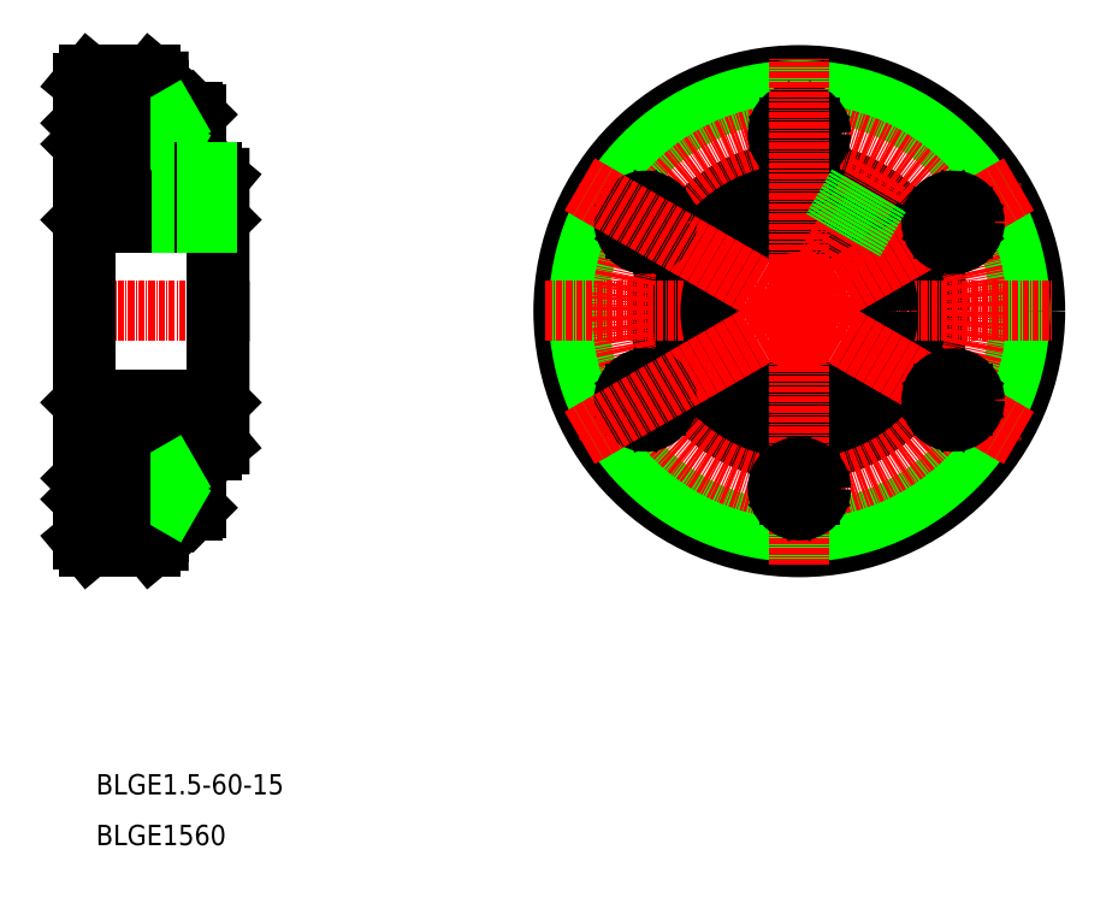
<metadata>
{"format":"dxf","ext":"dxf","renderer":"ezdxf+matplotlib","layout":"modelspace","background":"white","min_lineweight":24,"dpi":150}
</metadata>
<code>
0
SECTION
2
ENTITIES
0
LINE
8
0
10
30
20
131.5
30
0
11
30
21
105.2
31
0
0
LINE
8
0
10
3
20
150.2
30
0
11
3
21
105.2
31
0
0
LINE
8
CENTER
10
-3.925e-06
20
105.2
30
0
11
33
21
105.2
31
0
0
LINE
8
0
10
3.5
20
122.7
30
0
11
29.5
21
122.7
31
0
0
LINE
8
0
10
3.5
20
122.7
30
0
11
3.5
21
105.2
31
0
0
LINE
8
0
10
3
20
105.2
30
0
11
3
21
105.2
31
0
0
LINE
8
0
10
3.5
20
122.7
30
0
11
3
21
123.2
31
0
0
LINE
8
0
10
29.5
20
122.7
30
0
11
29.5
21
105.2
31
0
0
LINE
8
0
10
29.5
20
122.7
30
0
11
30
21
123.2
31
0
0
LINE
8
CENTER
10
1
20
150.2
30
0
11
20
21
150.2
31
0
0
LINE
8
0
10
3
20
148.7
30
0
11
18
21
148.7
31
0
0
LINE
8
0
10
4.25
20
151.7
30
0
11
16.5
21
151.7
31
0
0
LINE
8
0
10
3
20
127
30
0
11
3
21
127
31
0
0
LINE
8
0
10
18
20
150.5
30
0
11
18
21
142.7
31
0
0
LINE
8
0
10
18
20
137.7
30
0
11
18
21
132.7
31
0
0
LINE
8
0
10
10.5
20
132.7
30
0
11
28.5
21
132.7
31
0
0
LINE
8
CENTER
10
144.3
20
155.2
30
0
11
144.3
21
55.24
31
0
0
CIRCLE
8
CENTER
10
144.3
20
105.2
30
0
40
45
0
CIRCLE
8
0
10
144.3
20
105.2
30
0
40
46.5
0
CIRCLE
8
0
10
144.3
20
105.2
30
0
40
43.5
0
CIRCLE
8
0
10
144.3
20
105.2
30
0
40
27.5
0
LINE
8
CENTER
10
94.35
20
105.2
30
0
11
194.3
21
105.2
31
0
0
CIRCLE
8
0
10
144.3
20
105.2
30
0
40
17.5
0
LINE
8
0
10
30
20
131.5
30
0
11
28.5
21
132.7
31
0
0
LINE
8
0
10
18
20
150.5
30
0
11
16.5
21
151.7
31
0
0
LINE
8
0
10
4.25
20
151.7
30
0
11
3
21
150.2
31
0
0
LINE
8
0
10
19
20
135.2
30
0
11
19
21
137.7
31
0
0
LINE
8
0
10
19
20
142.7
30
0
11
19
21
145.2
31
0
0
LINE
8
0
10
18
20
135.2
30
0
11
18
21
137.7
31
0
0
LINE
8
0
10
18
20
142.7
30
0
11
18
21
145.2
31
0
0
LINE
8
0
10
19
20
140.2
30
0
11
19
21
140.2
31
0
0
LINE
8
0
10
18
20
135.2
30
0
11
19
21
135.2
31
0
0
LINE
8
0
10
18
20
137.6
30
0
11
19
21
137.6
31
0
0
LINE
8
0
10
18
20
142.9
30
0
11
19
21
142.9
31
0
0
LINE
8
0
10
18
20
145.2
30
0
11
19
21
145.2
31
0
0
LINE
8
0
10
20.3
20
135.6
30
0
11
20.3
21
144.8
31
0
0
LINE
8
0
10
19
20
135.6
30
0
11
19
21
137.7
31
0
0
LINE
8
0
10
19
20
142.7
30
0
11
19
21
144.8
31
0
0
LINE
8
0
10
19
20
135.6
30
0
11
20.3
21
135.6
31
0
0
LINE
8
0
10
19
20
144.8
30
0
11
20.3
21
144.8
31
0
0
LINE
8
0
10
19
20
142.8
30
0
11
20.3
21
142.8
31
0
0
LINE
8
0
10
19
20
137.7
30
0
11
20.3
21
137.7
31
0
0
LINE
8
CENTER
10
28.3
20
140.2
30
0
11
8.069e-05
21
140.2
31
0
0
LINE
8
0
10
19.5
20
138.2
30
0
11
3
21
138.2
31
0
0
LINE
8
0
10
20.3
20
137.7
30
0
11
3.433
21
137.7
31
0
0
LINE
8
0
10
19.5
20
142.3
30
0
11
3
21
142.3
31
0
0
LINE
8
0
10
20.3
20
142.7
30
0
11
3.434
21
142.7
31
0
0
LINE
8
0
10
22.8
20
142.6
30
0
11
21.47
21
140.2
31
0
0
LINE
8
0
10
24.8
20
144.5
30
0
11
20.3
21
144.5
31
0
0
LINE
8
0
10
24.8
20
136
30
0
11
20.3
21
136
31
0
0
LINE
8
0
10
22.8
20
137.9
30
0
11
21.47
21
140.2
31
0
0
LINE
8
0
10
22.8
20
142.6
30
0
11
22.8
21
137.9
31
0
0
LINE
8
0
10
24.8
20
144.5
30
0
11
24.8
21
136
31
0
0
LINE
8
0
10
25.3
20
144
30
0
11
25.3
21
136.5
31
0
0
LINE
8
0
10
24.8
20
136
30
0
11
25.3
21
136.5
31
0
0
LINE
8
0
10
25.3
20
137.9
30
0
11
22.8
21
137.9
31
0
0
LINE
8
0
10
25.3
20
139.1
30
0
11
22.8
21
139.1
31
0
0
LINE
8
0
10
25.3
20
141.4
30
0
11
22.8
21
141.4
31
0
0
LINE
8
0
10
24.8
20
144.5
30
0
11
25.3
21
144
31
0
0
LINE
8
0
10
25.3
20
142.6
30
0
11
22.8
21
142.6
31
0
0
LINE
8
0
10
19.5
20
142.7
30
0
11
19.5
21
137.7
31
0
0
LINE
8
0
10
20.3
20
144.5
30
0
11
20.3
21
136
31
0
0
LINE
8
0
10
22.13
20
141.4
30
0
11
22.13
21
141.4
31
0
0
LINE
8
0
10
19.5
20
138.2
30
0
11
20.25
21
137.7
31
0
0
LINE
8
0
10
19.5
20
142.3
30
0
11
20.25
21
142.7
31
0
0
LINE
8
0
10
22.47
20
142
30
0
11
22.47
21
142
31
0
0
LINE
8
0
10
3
20
142.3
30
0
11
3
21
138.2
31
0
0
LINE
8
0
10
3.434
20
142.7
30
0
11
3.434
21
137.7
31
0
0
LINE
8
0
10
3.433
20
137.7
30
0
11
3
21
138.2
31
0
0
LINE
8
0
10
3.434
20
142.7
30
0
11
3
21
142.3
31
0
0
CIRCLE
8
CENTER
10
144.3
20
105.2
30
0
40
35
0
LINE
8
CENTER
10
25
20
134.3
30
0
11
25
21
121.5
31
0
0
LINE
8
0
10
22.95
20
132.7
30
0
11
22.95
21
122.7
31
0
0
LINE
8
0
10
22.5
20
132.7
30
0
11
22.5
21
122.7
31
0
0
LINE
8
0
10
27.05
20
132.7
30
0
11
27.05
21
122.7
31
0
0
LINE
8
0
10
27.5
20
132.7
30
0
11
27.5
21
122.7
31
0
0
CIRCLE
8
0
10
144.3
20
140.2
30
0
40
3.75
0
CIRCLE
8
0
10
144.3
20
140.2
30
0
40
4.25
0
LINE
8
0
10
144.3
20
142.6
30
0
11
142.3
21
141.4
31
0
0
LINE
8
0
10
144.3
20
142.6
30
0
11
146.3
21
141.4
31
0
0
LINE
8
0
10
144.3
20
137.9
30
0
11
142.3
21
139.1
31
0
0
LINE
8
0
10
142.3
20
141.4
30
0
11
142.3
21
139.1
31
0
0
LINE
8
0
10
146.3
20
141.4
30
0
11
146.3
21
139.1
31
0
0
LINE
8
0
10
146.3
20
139.1
30
0
11
144.3
21
137.9
31
0
0
LINE
8
CENTER
10
101
20
130.2
30
0
11
187.6
21
80.24
31
0
0
CIRCLE
8
0
10
114
20
122.7
30
0
40
3.75
0
CIRCLE
8
0
10
114
20
122.7
30
0
40
4.25
0
LINE
8
0
10
112
20
123.9
30
0
11
112
21
121.6
31
0
0
LINE
8
0
10
112
20
123.9
30
0
11
114
21
125.1
31
0
0
LINE
8
0
10
116
20
121.6
30
0
11
114
21
120.4
31
0
0
LINE
8
0
10
112
20
121.6
30
0
11
114
21
120.4
31
0
0
LINE
8
0
10
114
20
125.1
30
0
11
116
21
123.9
31
0
0
LINE
8
0
10
116
20
123.9
30
0
11
116
21
121.6
31
0
0
LINE
8
CENTER
10
101
20
80.24
30
0
11
187.6
21
130.2
31
0
0
CIRCLE
8
0
10
114
20
87.74
30
0
40
3.75
0
CIRCLE
8
0
10
114
20
87.74
30
0
40
4.25
0
LINE
8
0
10
112
20
86.59
30
0
11
114
21
85.43
31
0
0
LINE
8
0
10
112
20
86.59
30
0
11
112
21
88.9
31
0
0
LINE
8
0
10
116
20
88.9
30
0
11
116
21
86.59
31
0
0
LINE
8
0
10
114
20
85.43
30
0
11
116
21
86.59
31
0
0
LINE
8
0
10
112
20
88.9
30
0
11
114
21
90.05
31
0
0
LINE
8
0
10
114
20
90.05
30
0
11
116
21
88.9
31
0
0
LINE
8
CENTER
10
144.3
20
55.24
30
0
11
144.3
21
155.2
31
0
0
CIRCLE
8
0
10
144.3
20
70.24
30
0
40
3.75
0
CIRCLE
8
0
10
144.3
20
70.24
30
0
40
4.25
0
LINE
8
0
10
144.3
20
67.93
30
0
11
146.3
21
69.09
31
0
0
LINE
8
0
10
144.3
20
67.93
30
0
11
142.3
21
69.09
31
0
0
LINE
8
0
10
144.3
20
72.55
30
0
11
146.3
21
71.4
31
0
0
LINE
8
0
10
146.3
20
69.09
30
0
11
146.3
21
71.4
31
0
0
LINE
8
0
10
142.3
20
69.09
30
0
11
142.3
21
71.4
31
0
0
LINE
8
0
10
142.3
20
71.4
30
0
11
144.3
21
72.55
31
0
0
LINE
8
CENTER
10
187.6
20
80.24
30
0
11
101
21
130.2
31
0
0
CIRCLE
8
0
10
174.7
20
87.74
30
0
40
3.75
0
CIRCLE
8
0
10
174.7
20
87.74
30
0
40
4.25
0
LINE
8
0
10
176.7
20
86.59
30
0
11
176.7
21
88.9
31
0
0
LINE
8
0
10
176.7
20
86.59
30
0
11
174.7
21
85.43
31
0
0
LINE
8
0
10
172.7
20
88.9
30
0
11
174.7
21
90.05
31
0
0
LINE
8
0
10
176.7
20
88.9
30
0
11
174.7
21
90.05
31
0
0
LINE
8
0
10
174.7
20
85.43
30
0
11
172.7
21
86.59
31
0
0
LINE
8
0
10
172.7
20
86.59
30
0
11
172.7
21
88.9
31
0
0
LINE
8
CENTER
10
187.6
20
130.2
30
0
11
101
21
80.24
31
0
0
CIRCLE
8
0
10
174.7
20
122.7
30
0
40
3.75
0
CIRCLE
8
0
10
174.7
20
122.7
30
0
40
4.25
0
LINE
8
0
10
176.7
20
123.9
30
0
11
174.7
21
125.1
31
0
0
LINE
8
0
10
176.7
20
123.9
30
0
11
176.7
21
121.6
31
0
0
LINE
8
0
10
172.7
20
121.6
30
0
11
172.7
21
123.9
31
0
0
LINE
8
0
10
174.7
20
125.1
30
0
11
172.7
21
123.9
31
0
0
LINE
8
0
10
176.7
20
121.6
30
0
11
174.7
21
120.4
31
0
0
LINE
8
0
10
174.7
20
120.4
30
0
11
172.7
21
121.6
31
0
0
LINE
8
0
10
30
20
78.99
30
0
11
30
21
105.2
31
0
0
LINE
8
0
10
3
20
60.24
30
0
11
3
21
105.2
31
0
0
LINE
8
0
10
3.5
20
87.74
30
0
11
29.5
21
87.74
31
0
0
LINE
8
0
10
3.5
20
87.74
30
0
11
3.5
21
105.2
31
0
0
LINE
8
0
10
3
20
105.2
30
0
11
3
21
105.2
31
0
0
LINE
8
0
10
3.5
20
87.74
30
0
11
3
21
87.24
31
0
0
LINE
8
0
10
29.5
20
87.74
30
0
11
29.5
21
105.2
31
0
0
LINE
8
0
10
29.5
20
87.74
30
0
11
30
21
87.24
31
0
0
LINE
8
CENTER
10
1
20
60.24
30
0
11
20
21
60.24
31
0
0
LINE
8
0
10
3
20
61.74
30
0
11
18
21
61.74
31
0
0
LINE
8
0
10
4.25
20
58.74
30
0
11
16.5
21
58.74
31
0
0
LINE
8
0
10
3
20
83.49
30
0
11
3
21
83.49
31
0
0
LINE
8
0
10
18
20
59.99
30
0
11
18
21
67.74
31
0
0
LINE
8
0
10
18
20
72.74
30
0
11
18
21
77.74
31
0
0
LINE
8
0
10
10.5
20
77.74
30
0
11
28.5
21
77.74
31
0
0
LINE
8
0
10
30
20
78.99
30
0
11
28.5
21
77.74
31
0
0
LINE
8
0
10
18
20
59.99
30
0
11
16.5
21
58.74
31
0
0
LINE
8
0
10
4.25
20
58.74
30
0
11
3
21
60.24
31
0
0
LINE
8
0
10
19
20
75.24
30
0
11
19
21
72.74
31
0
0
LINE
8
0
10
19
20
67.74
30
0
11
19
21
65.24
31
0
0
LINE
8
0
10
18
20
75.24
30
0
11
18
21
72.74
31
0
0
LINE
8
0
10
18
20
67.74
30
0
11
18
21
65.24
31
0
0
LINE
8
0
10
19
20
70.24
30
0
11
19
21
70.24
31
0
0
LINE
8
0
10
18
20
75.24
30
0
11
19
21
75.24
31
0
0
LINE
8
0
10
18
20
72.89
30
0
11
19
21
72.89
31
0
0
LINE
8
0
10
18
20
67.59
30
0
11
19
21
67.59
31
0
0
LINE
8
0
10
18
20
65.24
30
0
11
19
21
65.24
31
0
0
LINE
8
0
10
20.3
20
74.84
30
0
11
20.3
21
65.64
31
0
0
LINE
8
0
10
19
20
74.84
30
0
11
19
21
72.74
31
0
0
LINE
8
0
10
19
20
67.74
30
0
11
19
21
65.64
31
0
0
LINE
8
0
10
19
20
74.84
30
0
11
20.3
21
74.84
31
0
0
LINE
8
0
10
19
20
65.64
30
0
11
20.3
21
65.64
31
0
0
LINE
8
0
10
19
20
67.69
30
0
11
20.3
21
67.69
31
0
0
LINE
8
0
10
19
20
72.79
30
0
11
20.3
21
72.79
31
0
0
LINE
8
CENTER
10
28.3
20
70.24
30
0
11
8.069e-05
21
70.24
31
0
0
LINE
8
0
10
19.5
20
72.31
30
0
11
3
21
72.31
31
0
0
LINE
8
0
10
20.3
20
72.74
30
0
11
3.433
21
72.74
31
0
0
LINE
8
0
10
19.5
20
68.18
30
0
11
3
21
68.18
31
0
0
LINE
8
0
10
20.3
20
67.74
30
0
11
3.434
21
67.74
31
0
0
LINE
8
0
10
22.8
20
67.93
30
0
11
21.47
21
70.24
31
0
0
LINE
8
0
10
24.8
20
65.99
30
0
11
20.3
21
65.99
31
0
0
LINE
8
0
10
24.8
20
74.49
30
0
11
20.3
21
74.49
31
0
0
LINE
8
0
10
22.8
20
72.55
30
0
11
21.47
21
70.24
31
0
0
LINE
8
0
10
22.8
20
67.93
30
0
11
22.8
21
72.55
31
0
0
LINE
8
0
10
24.8
20
65.99
30
0
11
24.8
21
74.49
31
0
0
LINE
8
0
10
25.3
20
66.49
30
0
11
25.3
21
73.99
31
0
0
LINE
8
0
10
24.8
20
74.49
30
0
11
25.3
21
73.99
31
0
0
LINE
8
0
10
25.3
20
72.55
30
0
11
22.8
21
72.55
31
0
0
LINE
8
0
10
25.3
20
71.4
30
0
11
22.8
21
71.4
31
0
0
LINE
8
0
10
25.3
20
69.09
30
0
11
22.8
21
69.09
31
0
0
LINE
8
0
10
24.8
20
65.99
30
0
11
25.3
21
66.49
31
0
0
LINE
8
0
10
25.3
20
67.93
30
0
11
22.8
21
67.93
31
0
0
LINE
8
0
10
19.5
20
67.74
30
0
11
19.5
21
72.74
31
0
0
LINE
8
0
10
20.3
20
65.99
30
0
11
20.3
21
74.49
31
0
0
LINE
8
0
10
22.13
20
69.09
30
0
11
22.13
21
69.09
31
0
0
LINE
8
0
10
19.5
20
72.31
30
0
11
20.25
21
72.74
31
0
0
LINE
8
0
10
19.5
20
68.18
30
0
11
20.25
21
67.74
31
0
0
LINE
8
0
10
22.47
20
68.51
30
0
11
22.47
21
68.51
31
0
0
LINE
8
0
10
3
20
68.17
30
0
11
3
21
72.31
31
0
0
LINE
8
0
10
3.434
20
67.74
30
0
11
3.434
21
72.74
31
0
0
LINE
8
0
10
3.433
20
72.74
30
0
11
3
21
72.31
31
0
0
LINE
8
0
10
3.434
20
67.74
30
0
11
3
21
68.18
31
0
0
TEXT
8
0
10
5.673
20
10
30
0
40
4
1
BLGE1.5-60-15
0
TEXT
8
0
10
5.673
20
2.065e-06
30
0
40
4
1
BLGE1560
0
LINE
8
0
10
10.5
20
151.7
30
0
11
10.5
21
142.7
31
0
0
LINE
8
0
10
10.5
20
77.74
30
0
11
10.5
21
72.74
31
0
0
LINE
8
0
10
10.5
20
137.7
30
0
11
10.5
21
132.7
31
0
0
LINE
8
0
10
10.5
20
67.74
30
0
11
10.5
21
58.74
31
0
0
LINE
8
CENTER
10
160.1
20
132.6
30
0
11
144.3
21
105.2
31
0
0
LINE
8
0
10
156.3
20
130
30
0
11
151.3
21
121.3
31
0
0
LINE
8
0
10
155.9
20
130.2
30
0
11
150.8
21
121.5
31
0
0
LINE
8
0
10
159.8
20
128
30
0
11
154.8
21
119.3
31
0
0
LINE
8
0
10
160.2
20
127.7
30
0
11
155.2
21
119
31
0
0
VIEWPORT
8
0
10
5.614
20
3.902
30
0
40
12.37
41
9.99
68
     1
69
     1
0
VIEWPORT
8
0
10
5.614
20
3.902
30
0
40
8.982
41
6.243
68
     2
69
     2
0
ENDSEC
0
EOF

</code>
